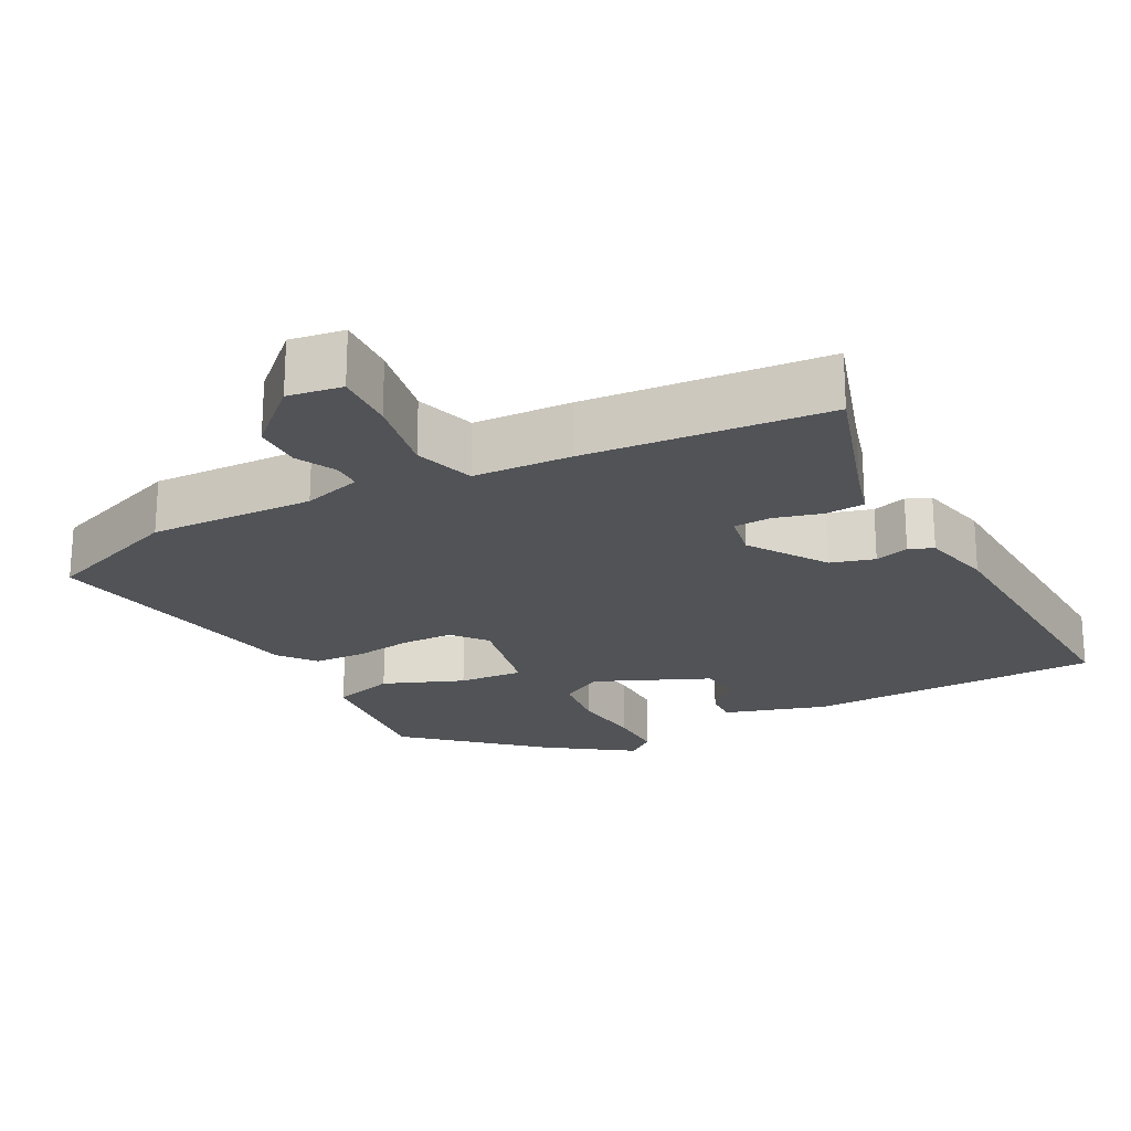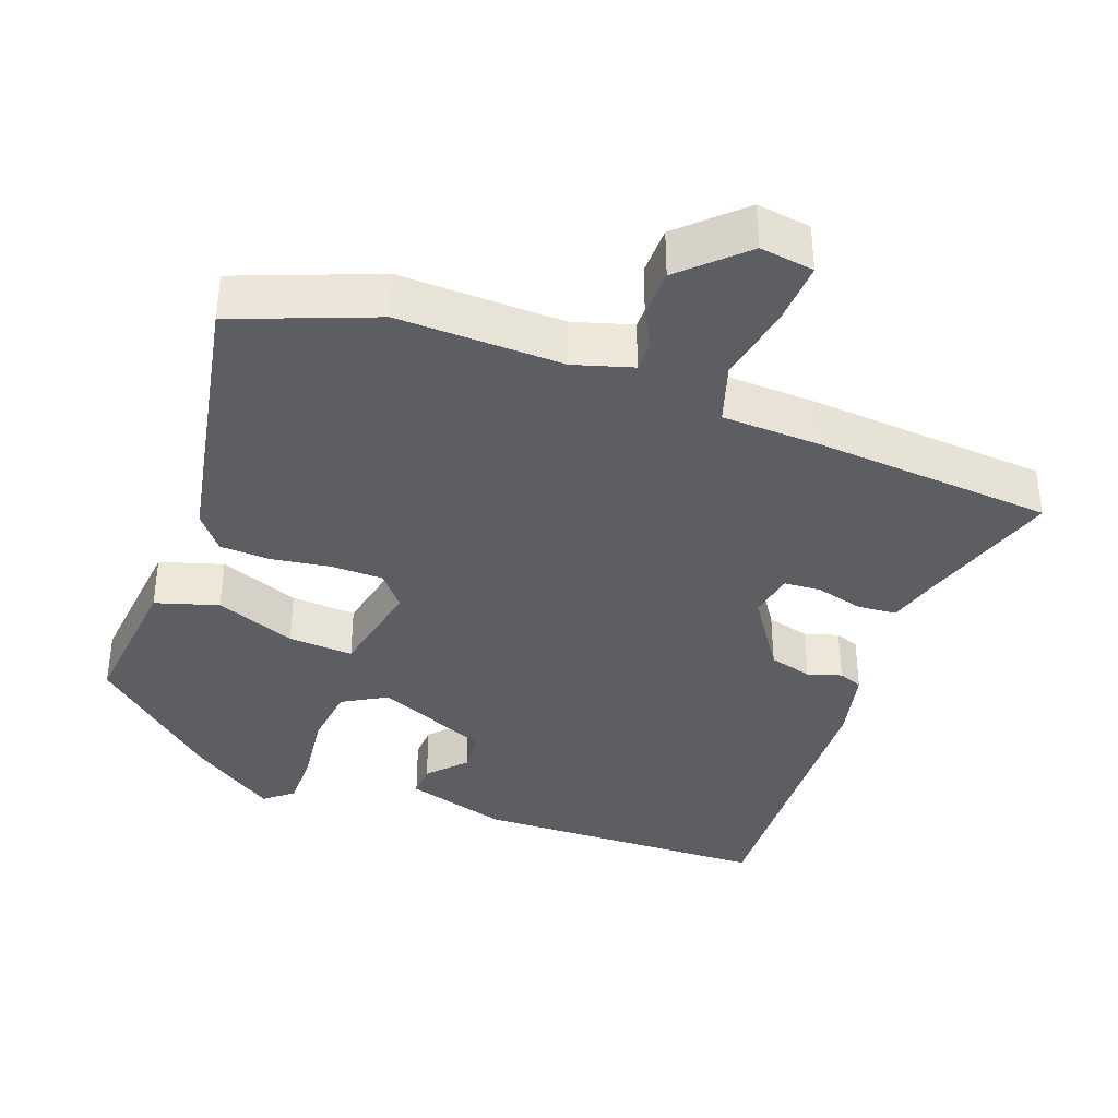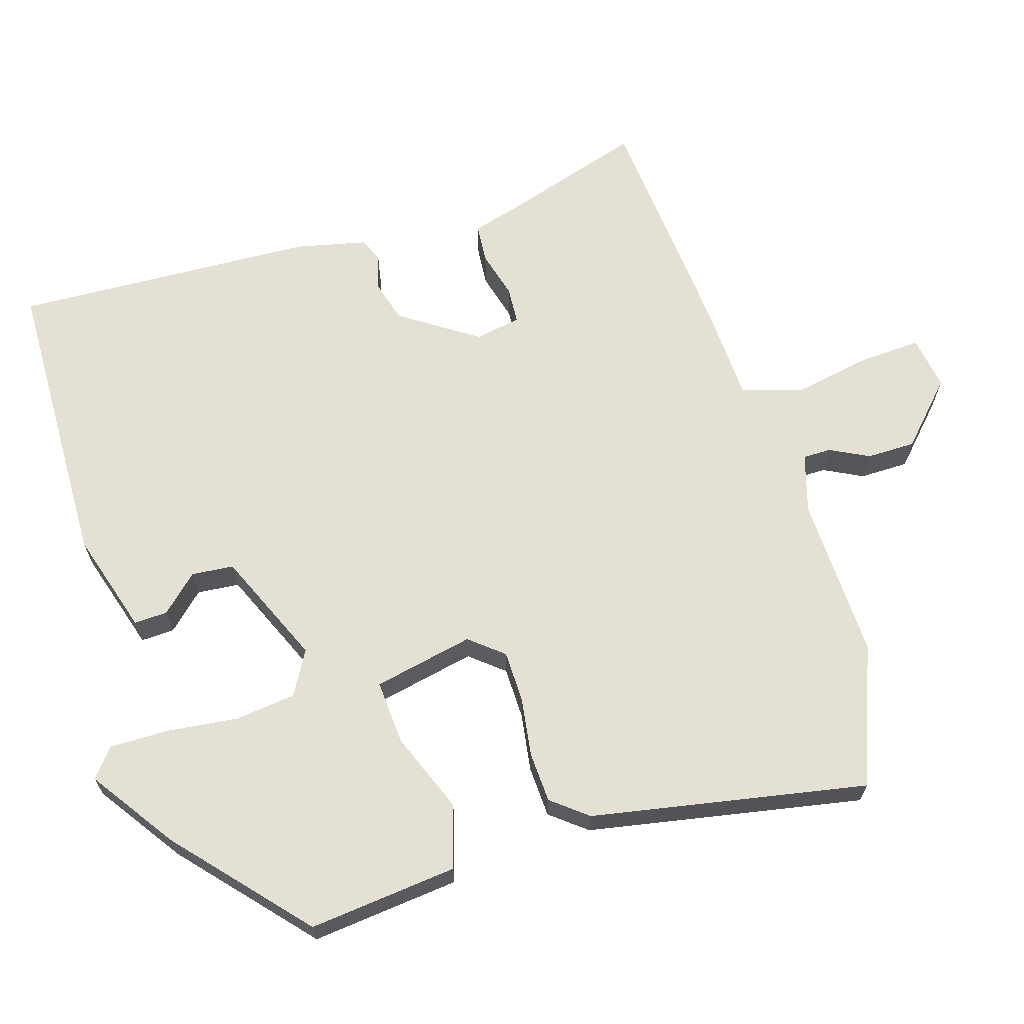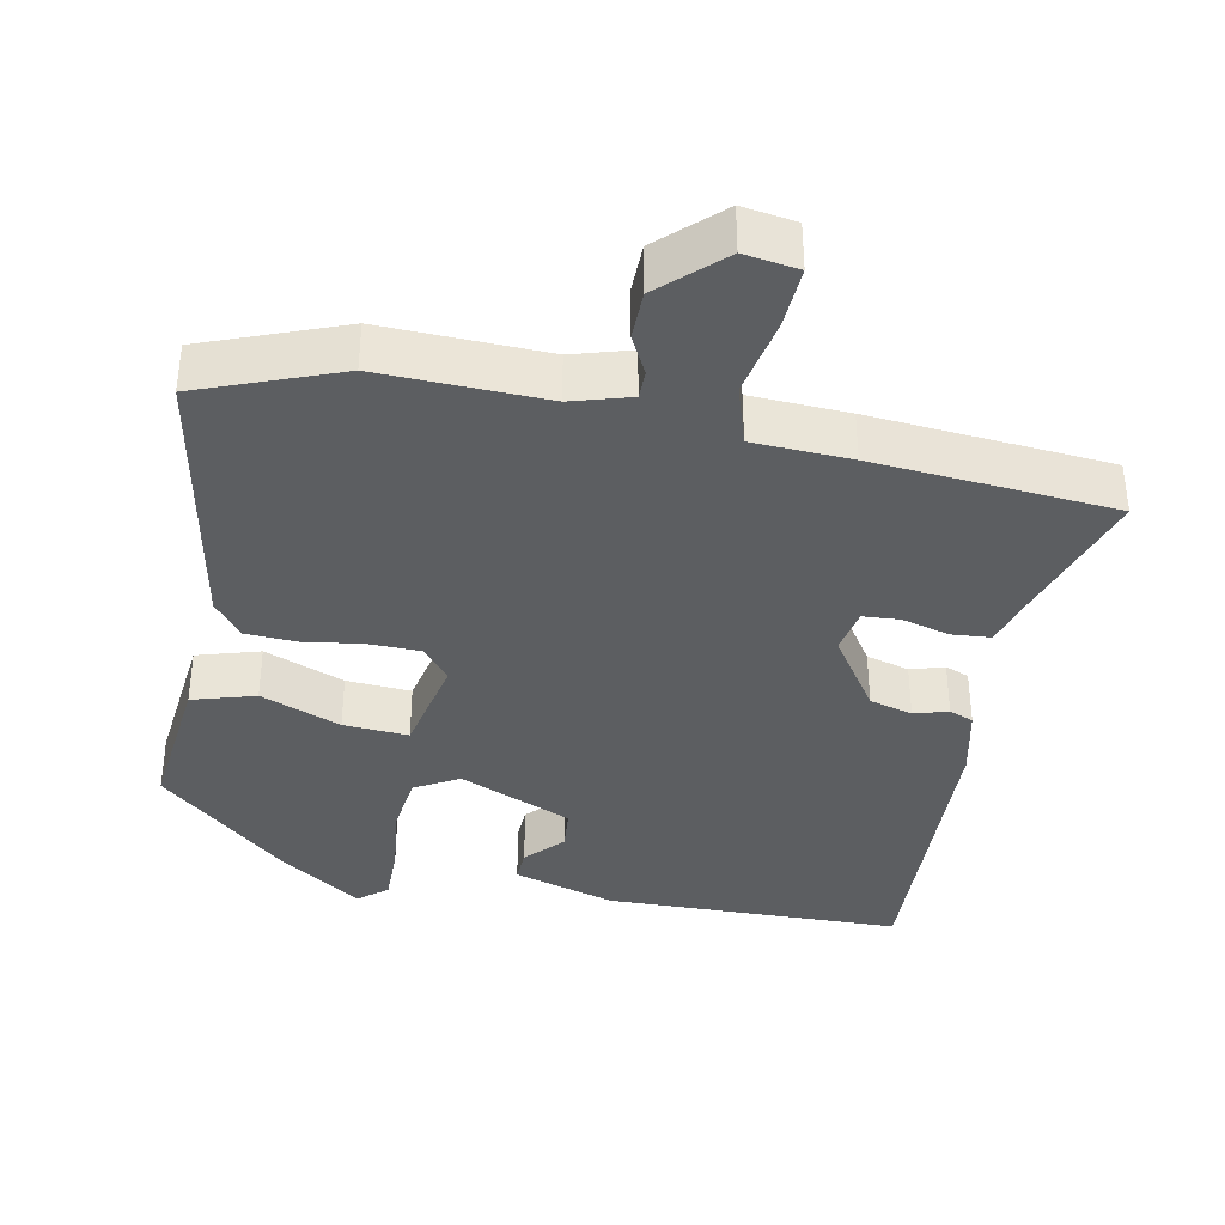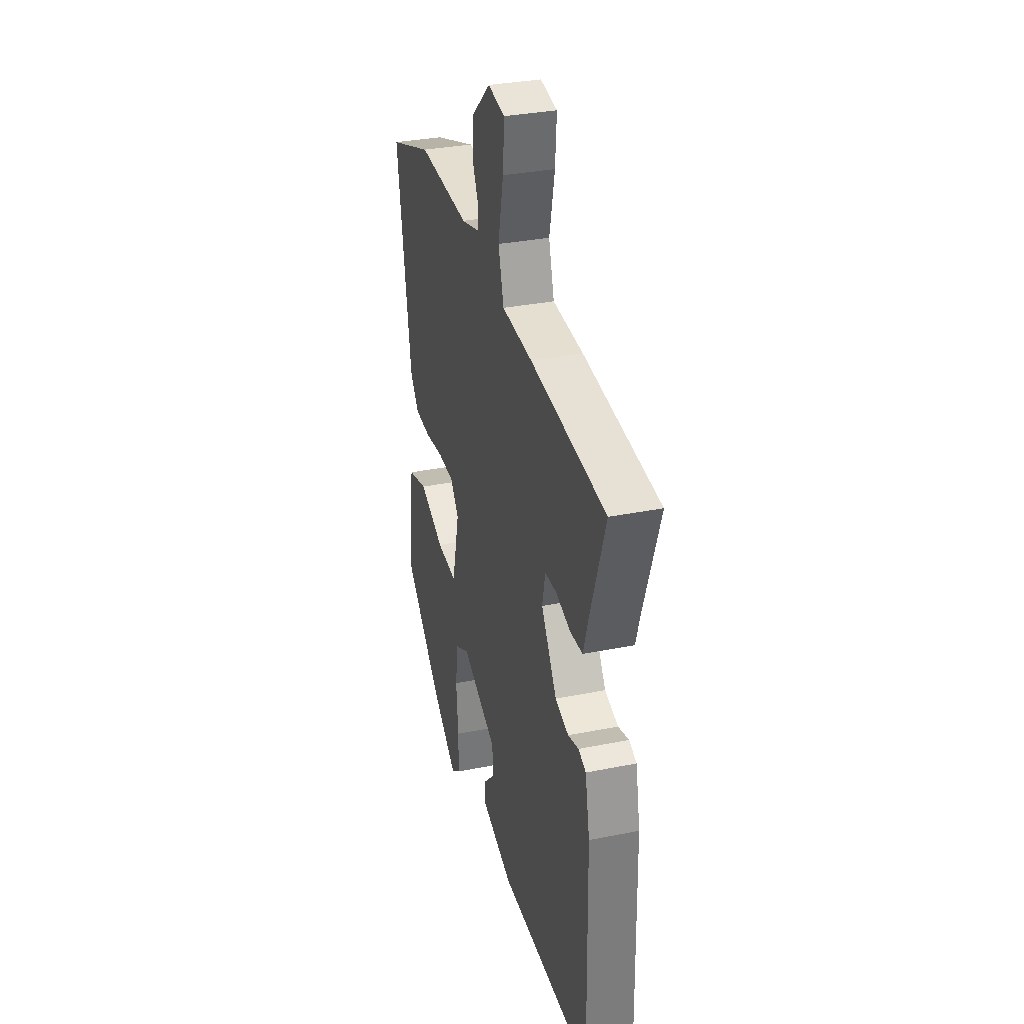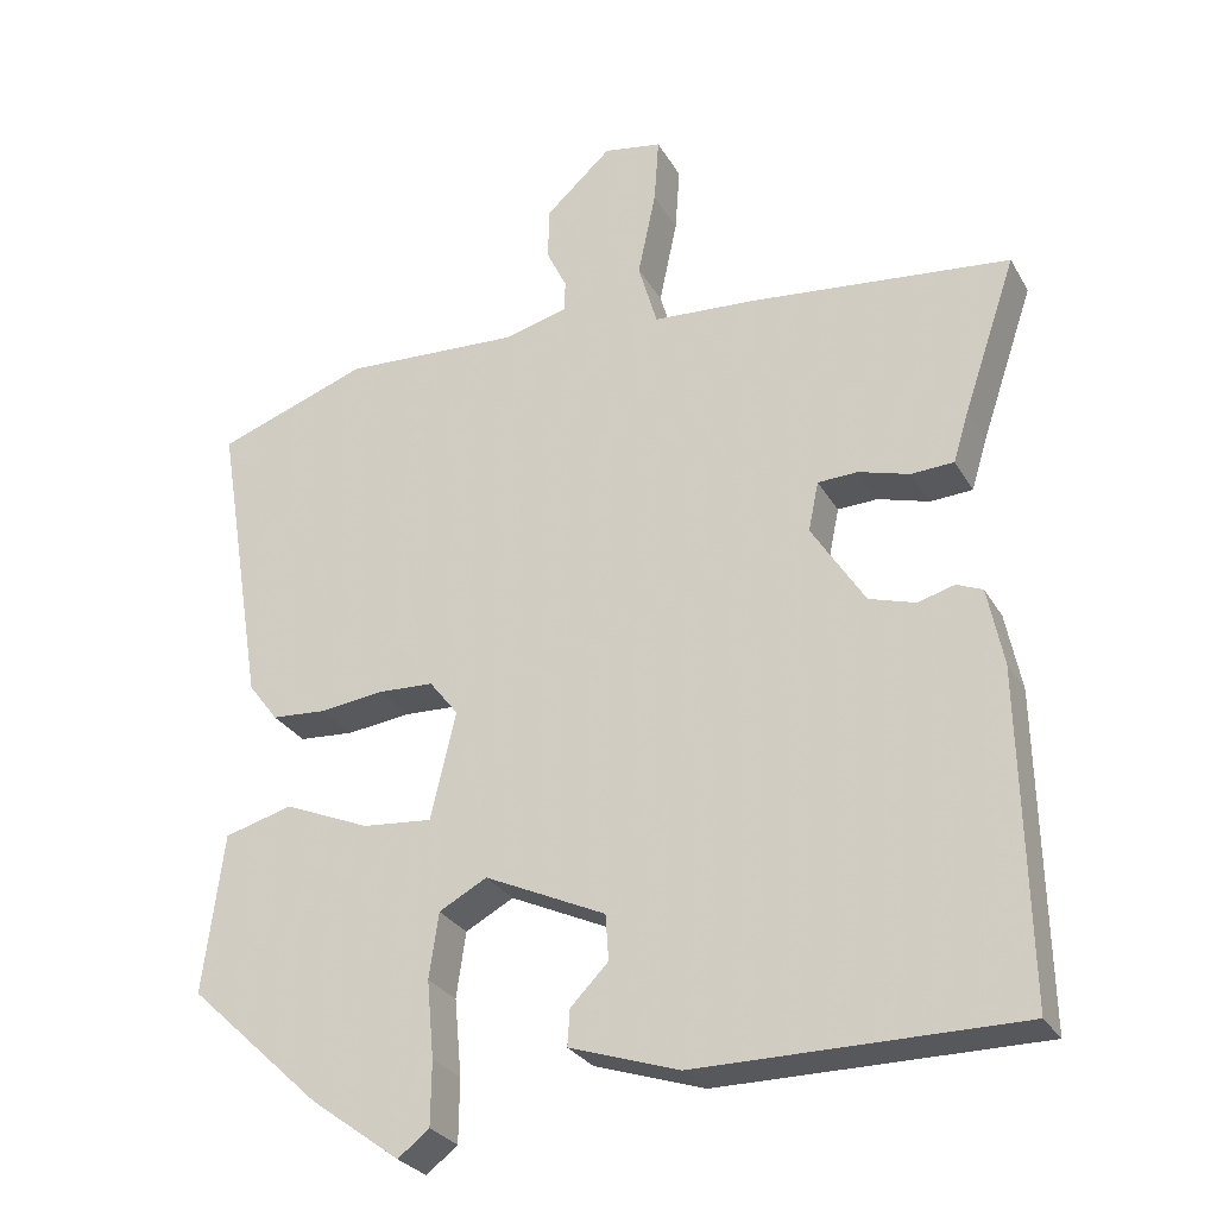
<metadata>
{"format":"obj","ext":"obj","renderer":"f3d","projection":"perspective","resolution":1024,"background":"white","views":[{"elev":-21.8,"azim":29.0,"up":"+Y"},{"elev":-37.3,"azim":-18.7,"up":"+Y"},{"elev":66.0,"azim":-105.8,"up":"+Y"},{"elev":-37.3,"azim":-9.9,"up":"+Y"},{"elev":32.7,"azim":74.4,"up":"+Z"},{"elev":-28.1,"azim":24.4,"up":"+Z"}]}
</metadata>
<code>
v 0.535 0.07 0.461
v 0.468 0.07 0.264
v 0.448 0.07 0.199
v 0.394 0.07 0.196
v 0.329 0.07 0.215
v 0.278 0.07 0.213
v 0.265 0.07 0.15
v 0.333 0.07 0.043
v 0.392 0.07 0.025
v 0.439 0.07 0.038
v 0.472 0.07 0.024
v 0.492 0.07 -0.075
v 0.501 0.07 -0.491
v 0.093 0.07 -0.491
v -0.047 0.07 -0.445
v -0.044 0.07 -0.399
v 0.004 0.07 -0.35
v 0 0.07 -0.292
v -0.154 0.07 -0.221
v -0.215 0.07 -0.254
v -0.227 0.07 -0.337
v -0.218 0.07 -0.435
v -0.219 0.07 -0.516
v -0.259 0.07 -0.547
v -0.373 0.07 -0.464
v -0.543 0.07 -0.306
v -0.517 0.07 -0.103
v -0.43 0.07 -0.079
v -0.321 0.07 -0.125
v -0.232 0.07 -0.133
v -0.2 0.07 0.004
v -0.237 0.07 0.051
v -0.308 0.07 0.054
v -0.389 0.07 0.044
v -0.459 0.07 0.049
v -0.497 0.07 0.099
v -0.559 0.07 0.479
v -0.366 0.07 0.548
v -0.14 0.07 0.536
v -0.059 0.07 0.558
v -0.058 0.07 0.597
v -0.084 0.07 0.651
v -0.082 0.07 0.718
v 0.002 0.07 0.794
v 0.076 0.07 0.781
v 0.07 0.07 0.697
v 0.047 0.07 0.588
v 0.071 0.07 0.505
v 0.205 0.07 0.496
v 0.535 0 0.461
v 0.468 0 0.264
v 0.448 0 0.199
v 0.394 0 0.196
v 0.329 0 0.215
v 0.278 0 0.213
v 0.265 0 0.15
v 0.333 0 0.043
v 0.392 0 0.025
v 0.439 0 0.038
v 0.472 0 0.024
v 0.492 0 -0.075
v 0.501 0 -0.491
v 0.093 0 -0.491
v -0.047 0 -0.445
v -0.044 0 -0.399
v 0.004 0 -0.35
v 0 0 -0.292
v -0.154 0 -0.221
v -0.215 0 -0.254
v -0.227 0 -0.337
v -0.218 0 -0.435
v -0.219 0 -0.516
v -0.259 0 -0.547
v -0.373 0 -0.464
v -0.543 0 -0.306
v -0.517 0 -0.103
v -0.43 0 -0.079
v -0.321 0 -0.125
v -0.232 0 -0.133
v -0.2 0 0.004
v -0.237 0 0.051
v -0.308 0 0.054
v -0.389 0 0.044
v -0.459 0 0.049
v -0.497 0 0.099
v -0.559 0 0.479
v -0.366 0 0.548
v -0.14 0 0.536
v -0.059 0 0.558
v -0.058 0 0.597
v -0.084 0 0.651
v -0.082 0 0.718
v 0.002 0 0.794
v 0.076 0 0.781
v 0.07 0 0.697
v 0.047 0 0.588
v 0.071 0 0.505
v 0.205 0 0.496
f 48 49 1 2
f 44 45 46 47
f 42 43 44 47
f 41 42 47 48
f 40 41 48
f 39 40 48 2
f 33 34 35 36
f 32 33 36 37
f 31 32 37 38
f 26 27 28 29
f 26 29 30
f 25 26 30
f 24 25 30
f 21 22 23 24
f 20 21 24 30
f 19 20 30 31
f 14 15 16 17
f 14 17 18
f 13 14 18
f 9 10 11 12
f 8 9 12 13
f 7 8 13 18
f 2 3 4 5
f 2 5 6
f 39 2 6
f 31 38 39 6
f 18 19 31
f 6 7 18 31
f 51 50 98 97
f 96 95 94 93
f 96 93 92 91
f 97 96 91 90
f 97 90 89
f 51 97 89 88
f 85 84 83 82
f 86 85 82 81
f 87 86 81 80
f 78 77 76 75
f 79 78 75
f 79 75 74
f 79 74 73
f 73 72 71 70
f 79 73 70 69
f 80 79 69 68
f 66 65 64 63
f 67 66 63
f 67 63 62
f 61 60 59 58
f 62 61 58 57
f 67 62 57 56
f 54 53 52 51
f 55 54 51
f 55 51 88
f 55 88 87 80
f 80 68 67
f 80 67 56 55
f 1 50 51 2
f 2 51 52 3
f 3 52 53 4
f 4 53 54 5
f 5 54 55 6
f 6 55 56 7
f 7 56 57 8
f 8 57 58 9
f 9 58 59 10
f 10 59 60 11
f 11 60 61 12
f 12 61 62 13
f 13 62 63 14
f 14 63 64 15
f 15 64 65 16
f 16 65 66 17
f 17 66 67 18
f 18 67 68 19
f 19 68 69 20
f 20 69 70 21
f 21 70 71 22
f 22 71 72 23
f 23 72 73 24
f 24 73 74 25
f 25 74 75 26
f 26 75 76 27
f 27 76 77 28
f 28 77 78 29
f 29 78 79 30
f 30 79 80 31
f 31 80 81 32
f 32 81 82 33
f 33 82 83 34
f 34 83 84 35
f 35 84 85 36
f 36 85 86 37
f 37 86 87 38
f 38 87 88 39
f 39 88 89 40
f 40 89 90 41
f 41 90 91 42
f 42 91 92 43
f 43 92 93 44
f 44 93 94 45
f 45 94 95 46
f 46 95 96 47
f 47 96 97 48
f 48 97 98 49
f 49 98 50 1

</code>
